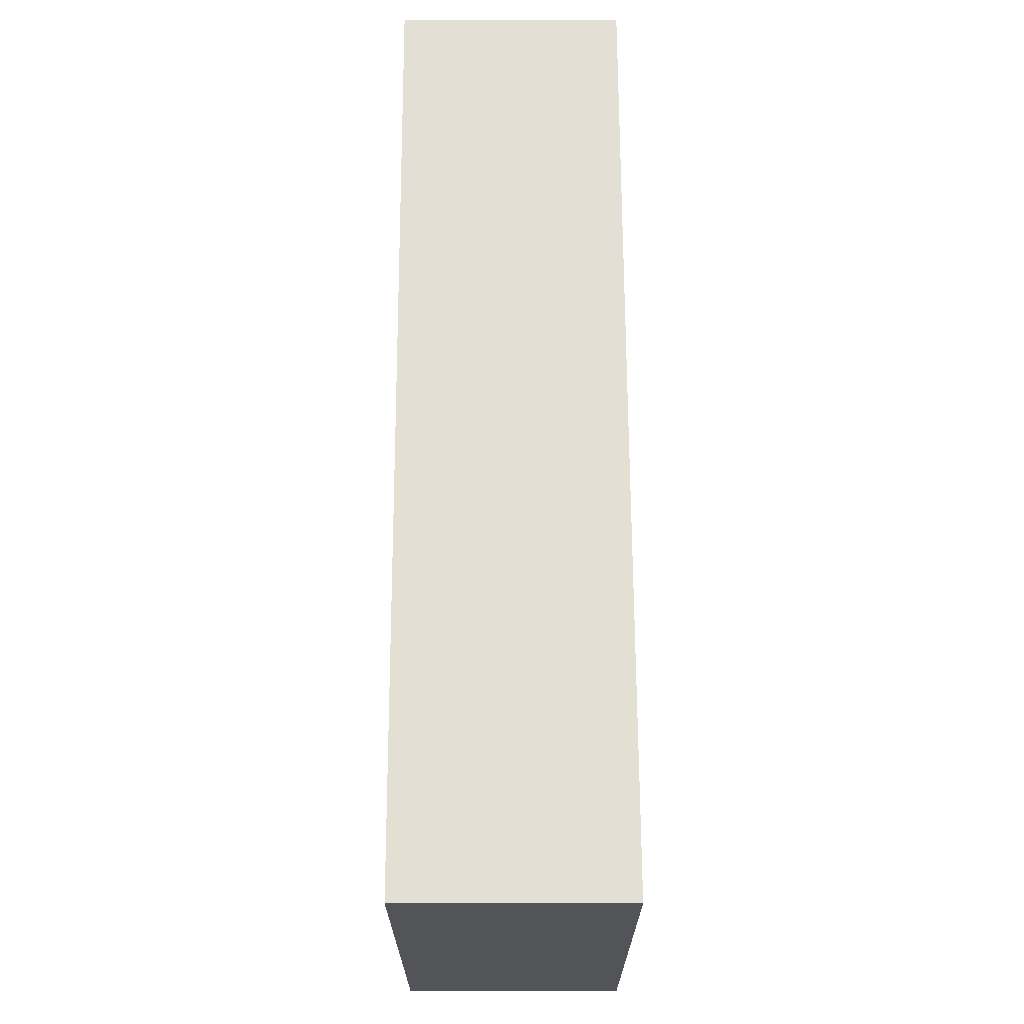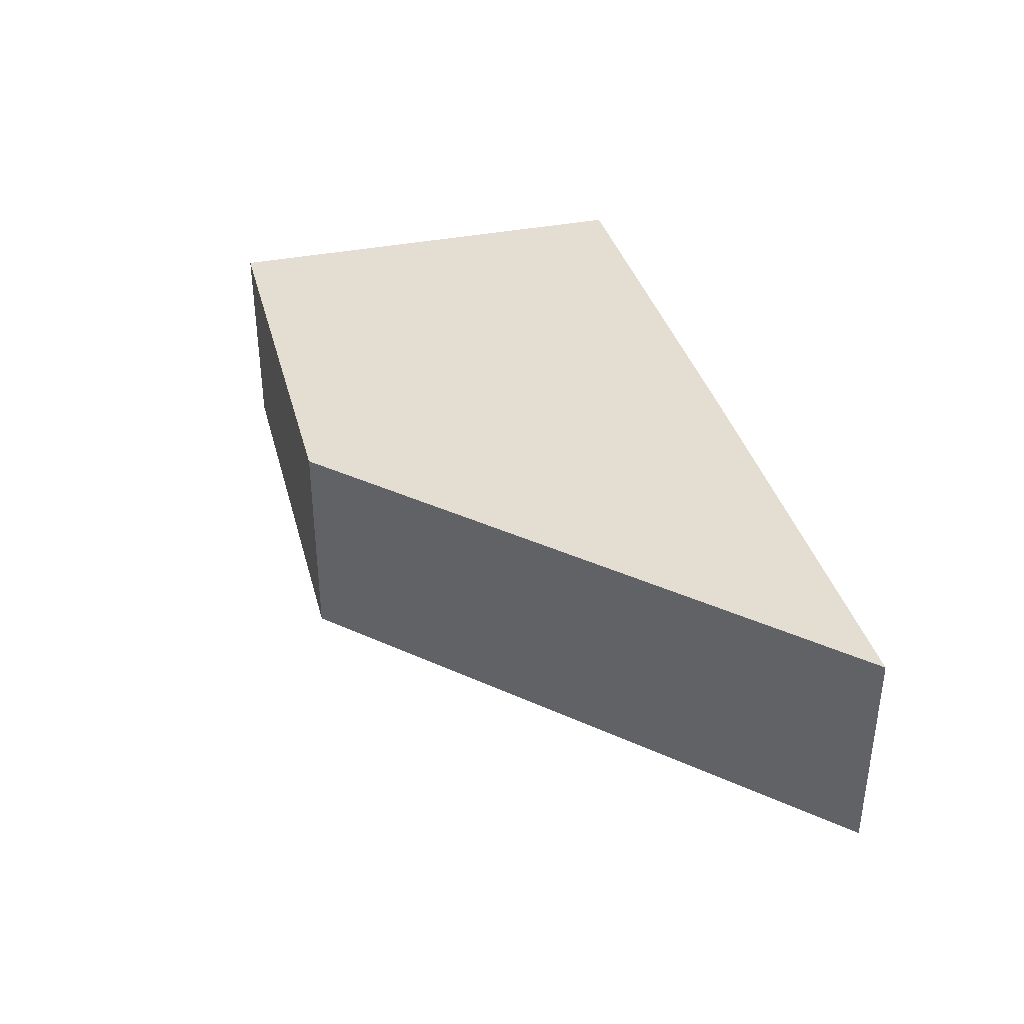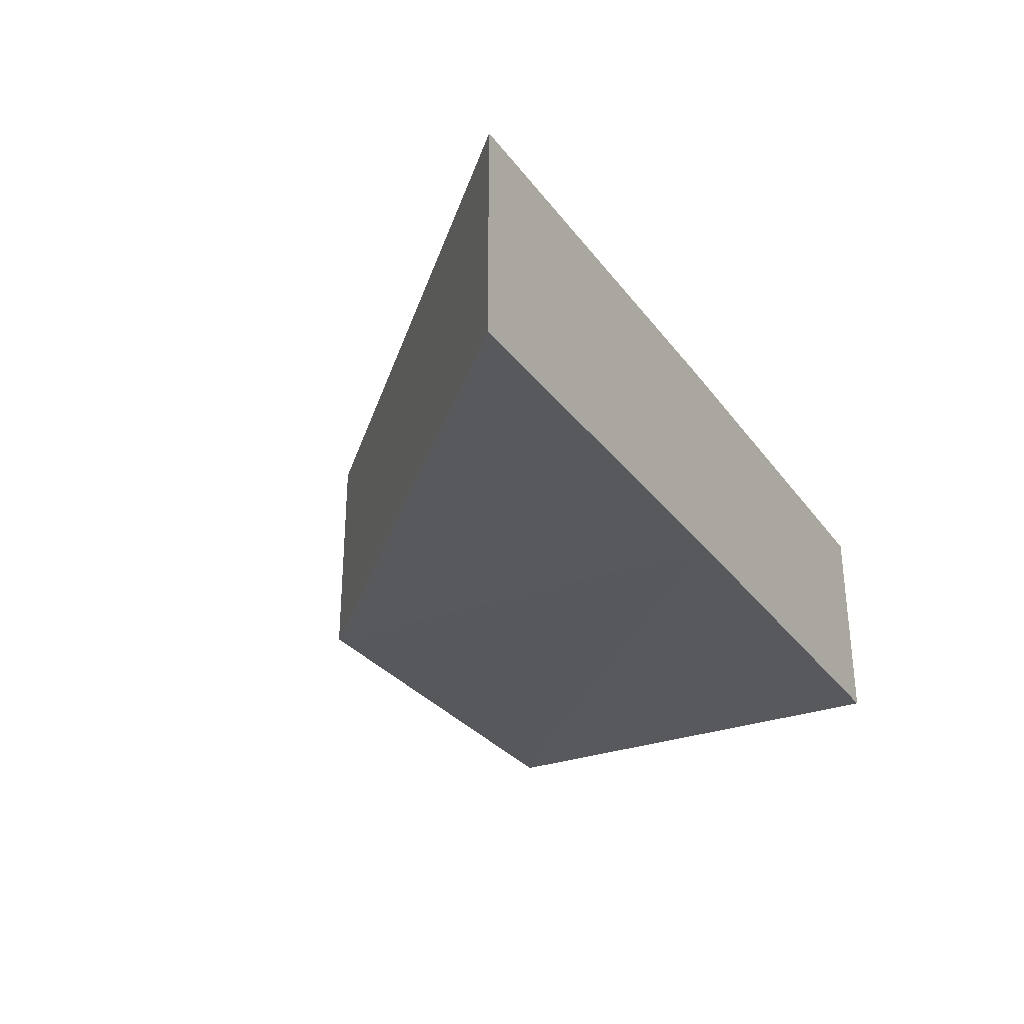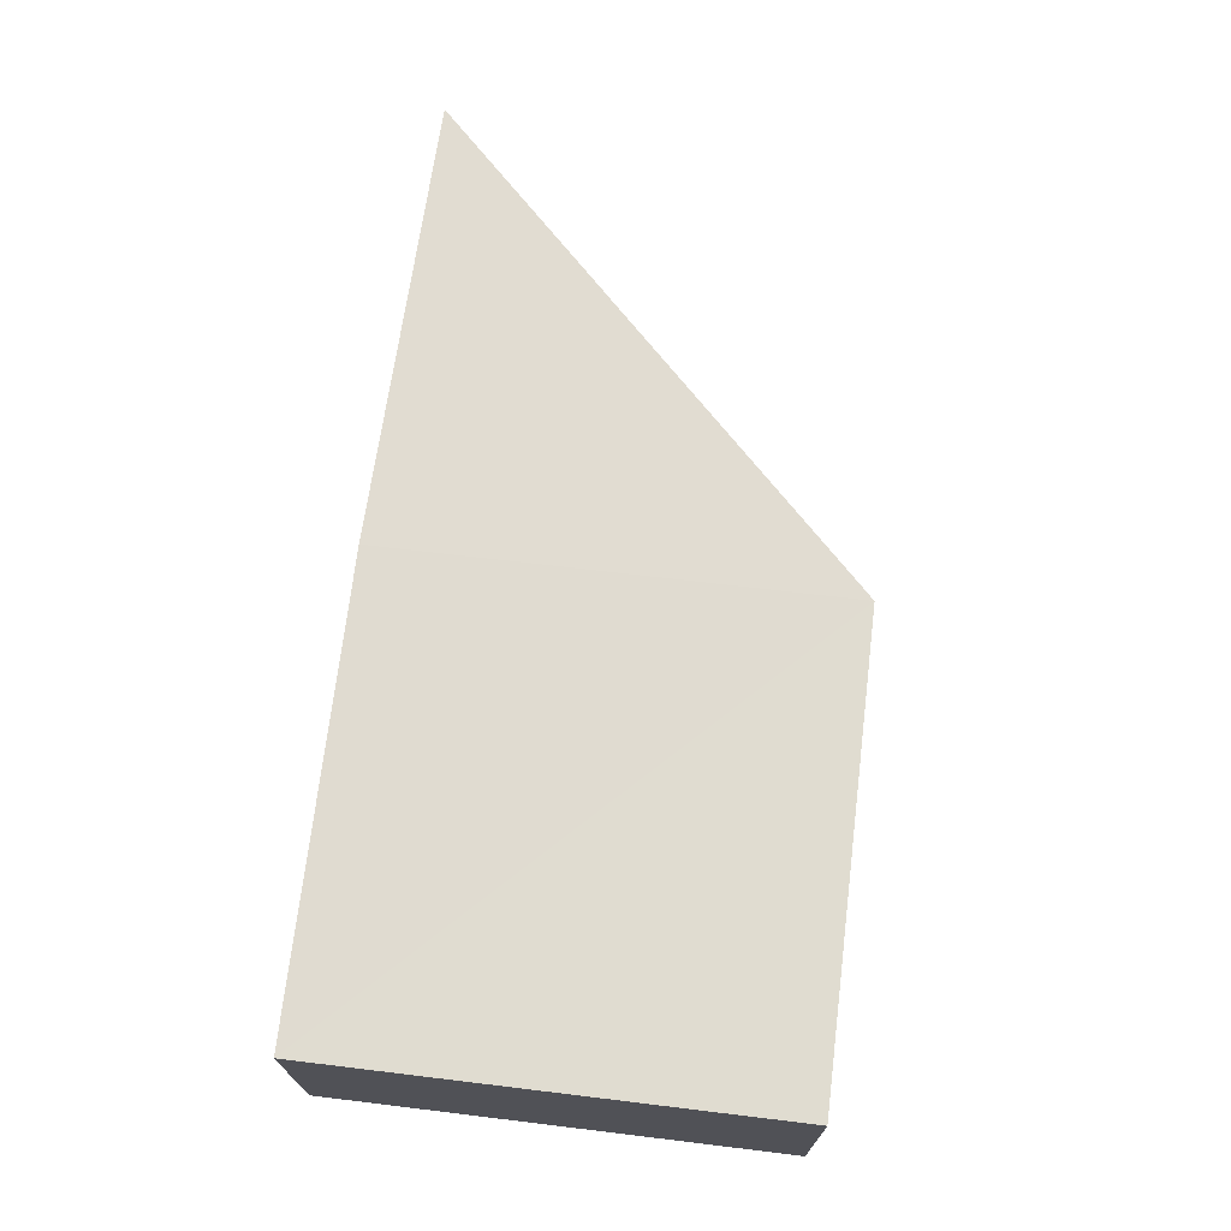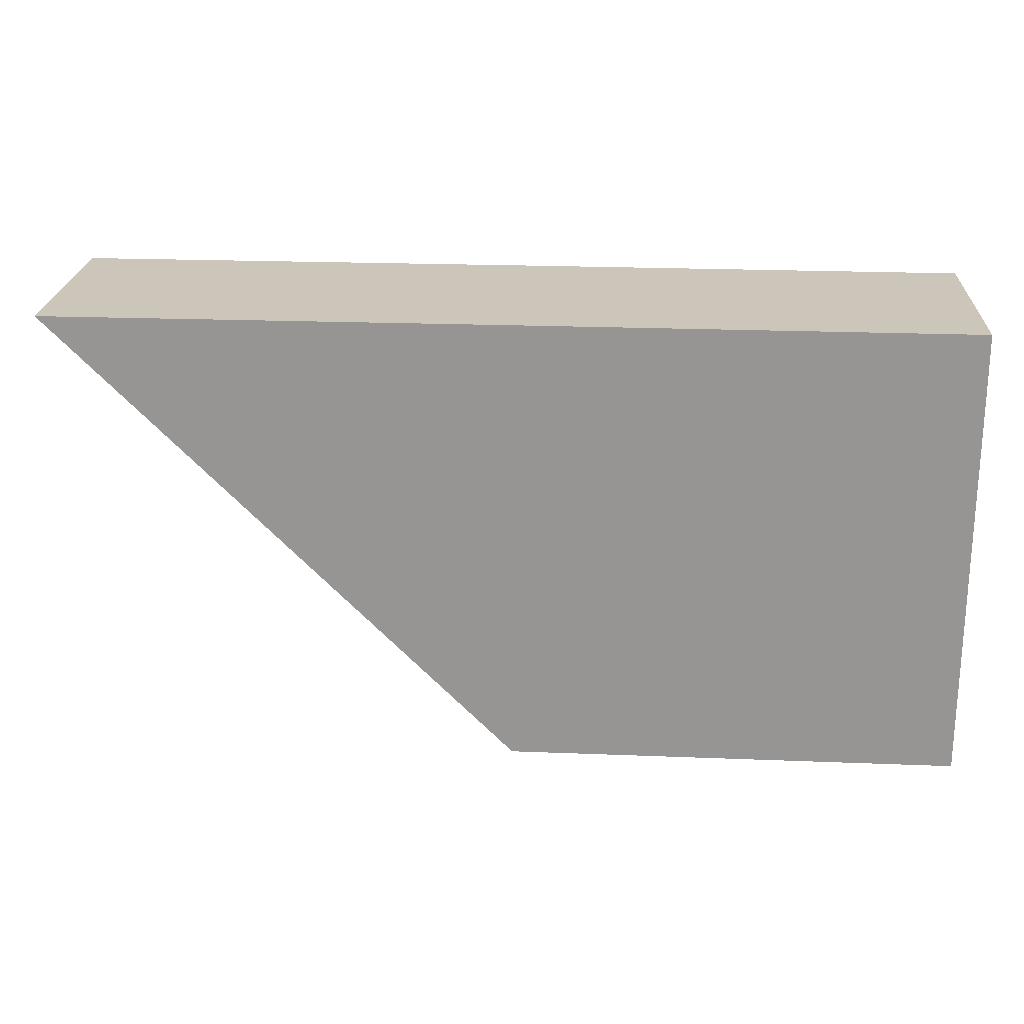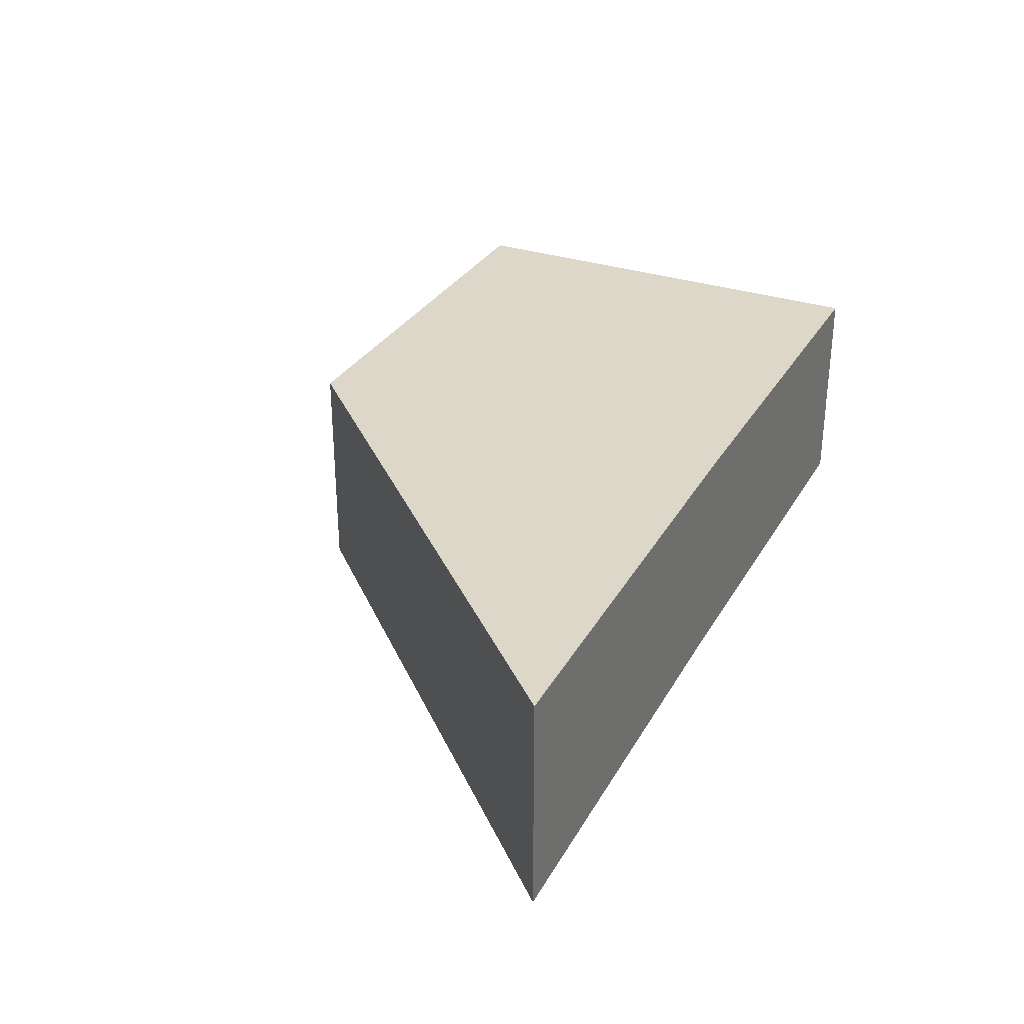
<metadata>
{"format":"obj","ext":"obj","renderer":"f3d","projection":"perspective","resolution":1024,"background":"white","views":[{"elev":66.7,"azim":-90.2,"up":"+Y"},{"elev":36.4,"azim":75.3,"up":"+Z"},{"elev":-29.2,"azim":119.2,"up":"+Z"},{"elev":69.4,"azim":-82.9,"up":"+Z"},{"elev":22.0,"azim":-176.0,"up":"+Y"},{"elev":30.5,"azim":114.9,"up":"+Z"}]}
</metadata>
<code>
o 4039
v 2203 1870 7.535
v 2203 1870 7.53
v 2203 1870 7.53
v 2203 1870 7.535
v 2203 1870 7.535
v 2203 1870 7.535
v 2203 1870 7.53
v 2203 1870 7.53
v 2203 1870 7.53
v 2203 1870 7.53
v 2203 1870 7.53
v 2203 1870 7.53
v 2203 1870 7.53
v 2203 1870 7.53
v 2203 1870 7.535
v 2203 1870 7.53
v 2203 1870 7.535
v 2203 1870 7.53
v 2203 1870 7.535
v 2203 1870 7.535
v 2203 1870 7.535
v 2203 1870 7.535
v 2203 1870 7.535
v 2203 1870 7.535
v 2203 1870 7.535
v 2203 1870 7.53
f 1 2 3
f 4 2 5
f 4 1 6
f 7 1 8
f 4 9 10
f 8 9 11
f 12 13 9
f 14 15 11
f 16 17 10
f 16 18 8
f 18 17 19
f 20 18 6
f 16 21 5
f 6 21 22
f 23 24 21
f 25 26 22

</code>
